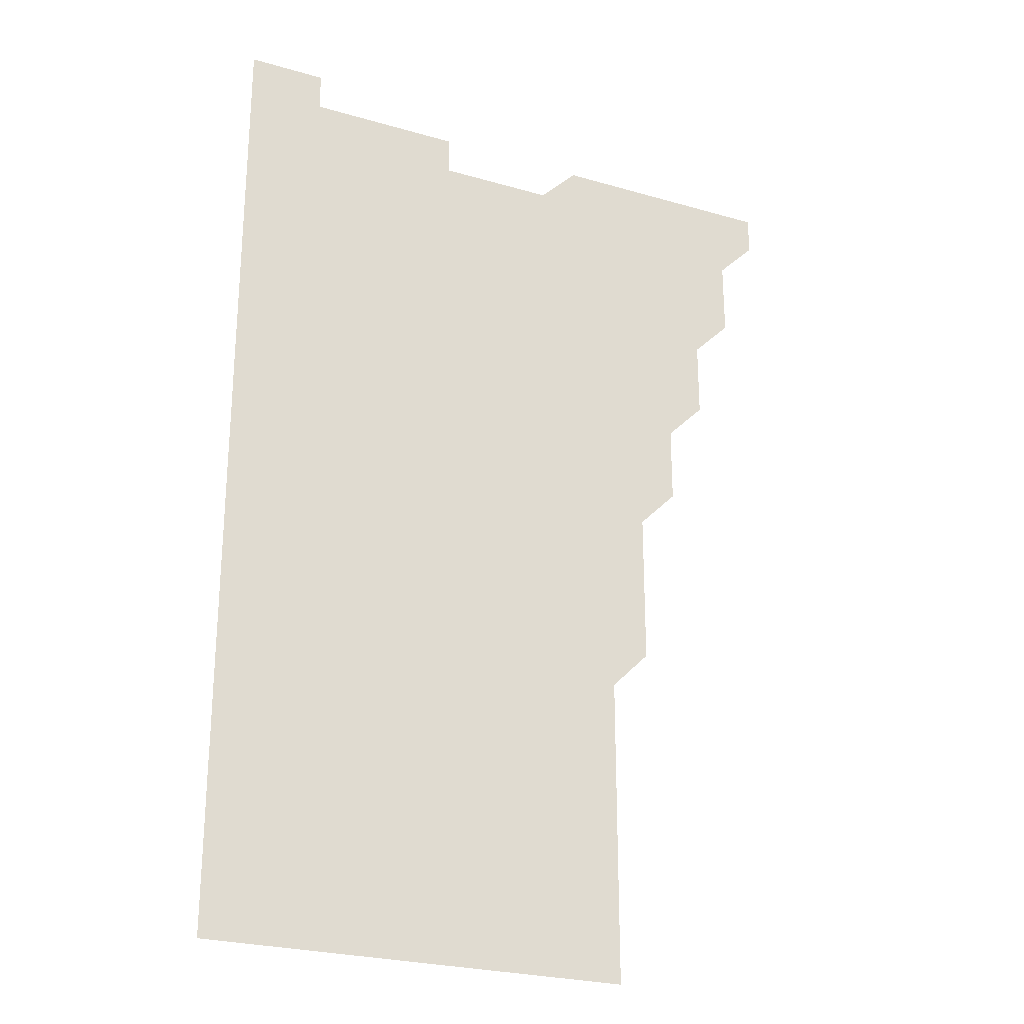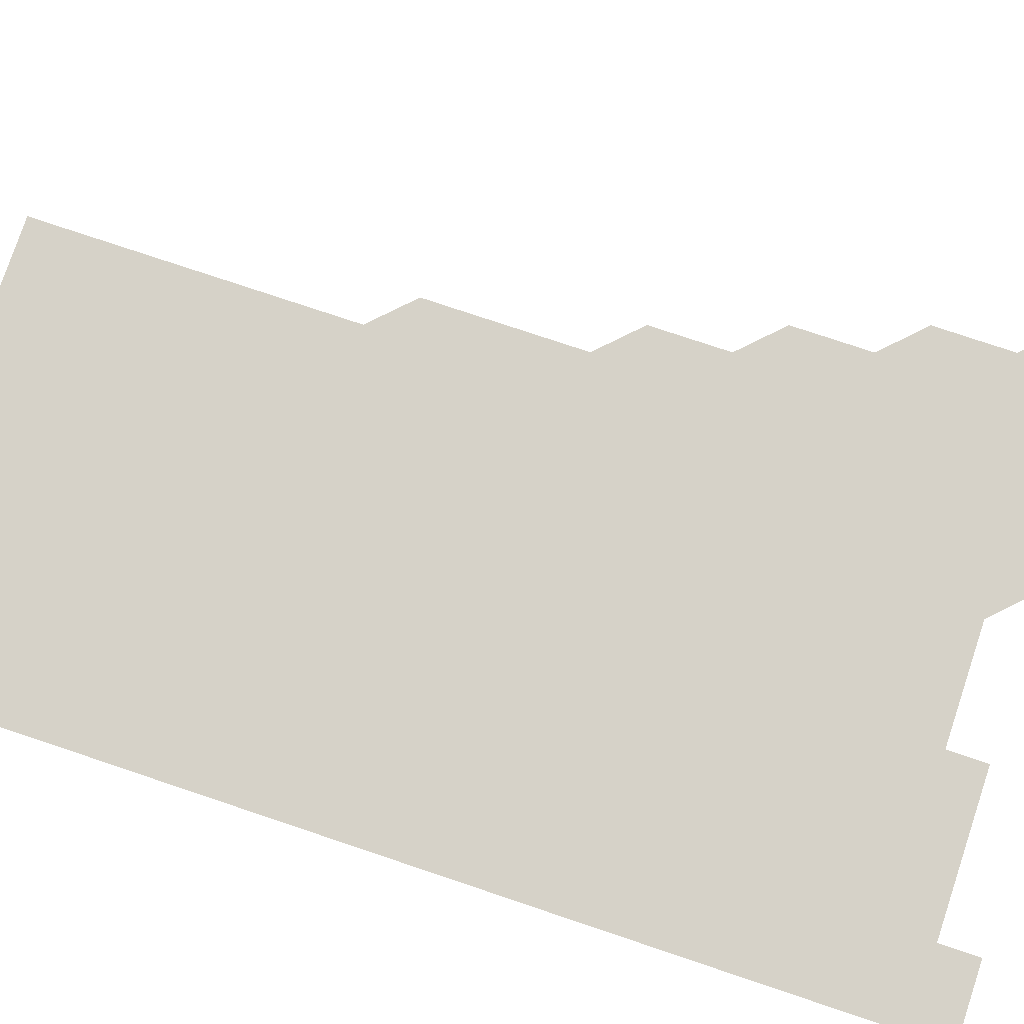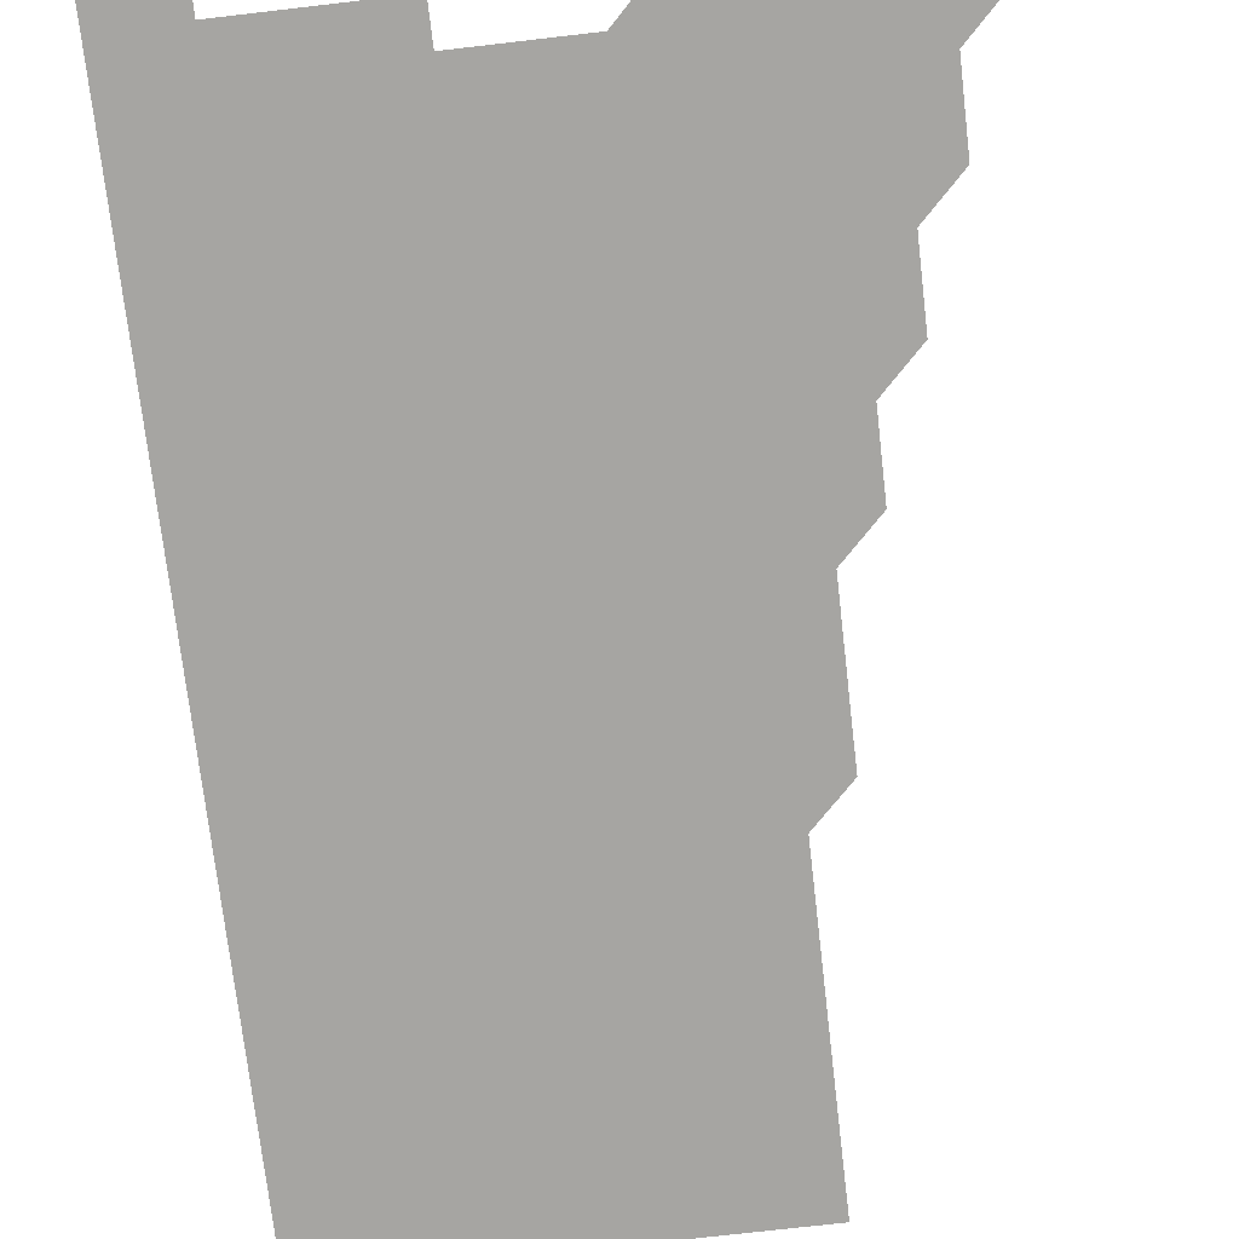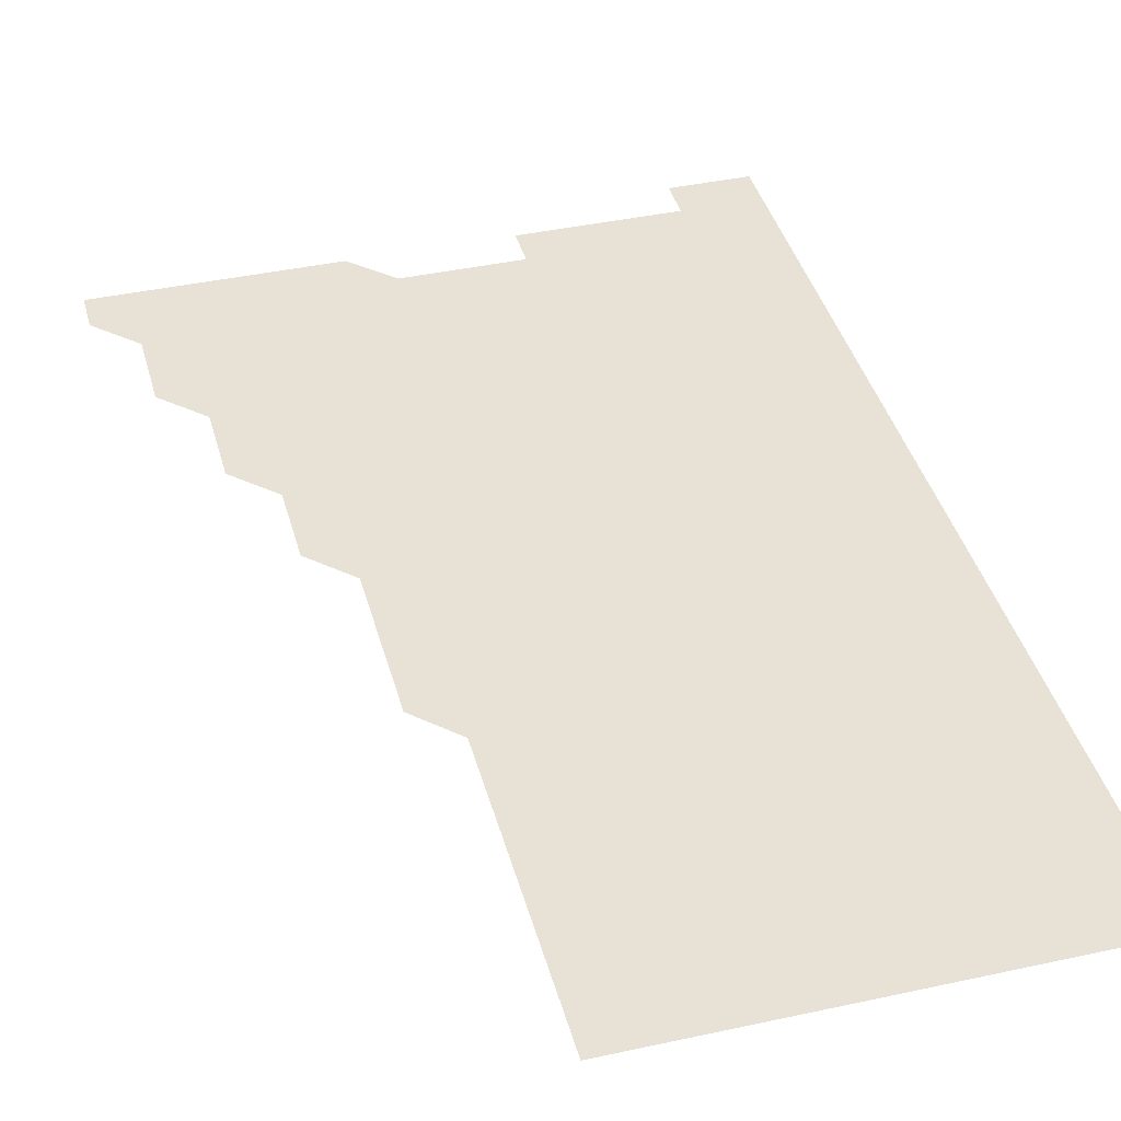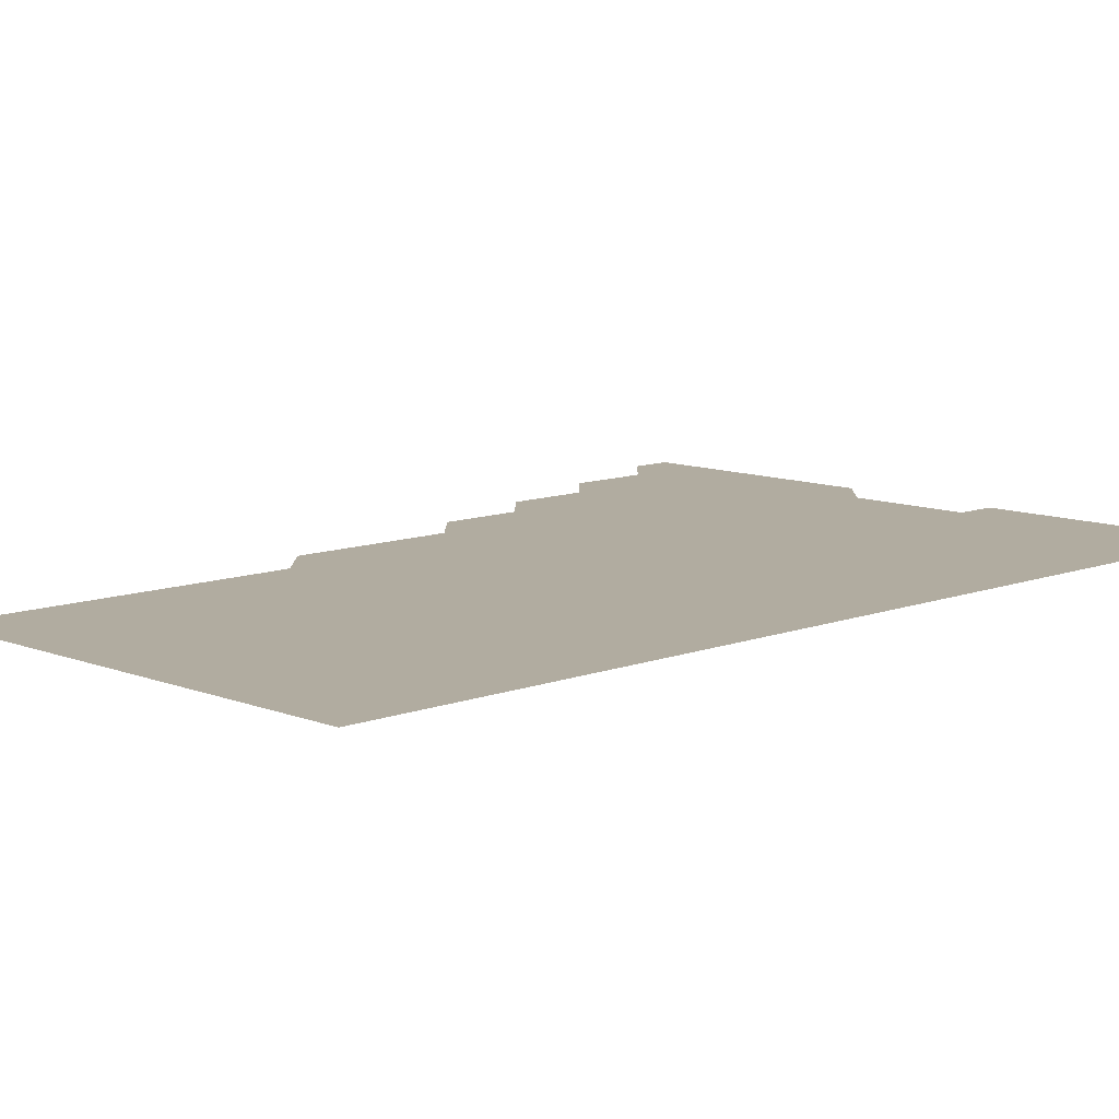
<metadata>
{"format":"obj","ext":"obj","renderer":"f3d","projection":"perspective","resolution":1024,"background":"white","views":[{"elev":-25.6,"azim":155.1,"up":"+Y"},{"elev":77.7,"azim":108.5,"up":"+Z"},{"elev":-73.6,"azim":-173.4,"up":"+Z"},{"elev":40.3,"azim":-15.0,"up":"+Z"},{"elev":10.1,"azim":45.6,"up":"+Z"}]}
</metadata>
<code>
v 481 541 0
v 481 556 0
v 496 496 0
v 496 511 0
v 496 526 0
v 496 541 0
v 496 556 0
v 511 451 0
v 511 466 0
v 511 481 0
v 511 496 0
v 511 511 0
v 511 526 0
v 511 541 0
v 511 556 0
v 526 406 0
v 526 421 0
v 526 436 0
v 526 451 0
v 526 466 0
v 526 481 0
v 526 496 0
v 526 511 0
v 526 526 0
v 526 541 0
v 526 556 0
v 541 331 0
v 541 346 0
v 541 361 0
v 541 376 0
v 541 391 0
v 541 406 0
v 541 421 0
v 541 436 0
v 541 451 0
v 541 466 0
v 541 481 0
v 541 496 0
v 541 511 0
v 541 526 0
v 541 541 0
v 541 556 0
v 556 196 0
v 556 211 0
v 556 226 0
v 556 241 0
v 556 256 0
v 556 271 0
v 556 286 0
v 556 301 0
v 556 316 0
v 556 331 0
v 556 346 0
v 556 361 0
v 556 376 0
v 556 391 0
v 556 406 0
v 556 421 0
v 556 436 0
v 556 451 0
v 556 466 0
v 556 481 0
v 556 496 0
v 556 511 0
v 556 526 0
v 556 541 0
v 556 556 0
v 571 196 0
v 571 211 0
v 571 226 0
v 571 241 0
v 571 256 0
v 571 271 0
v 571 286 0
v 571 301 0
v 571 316 0
v 571 331 0
v 571 346 0
v 571 361 0
v 571 376 0
v 571 391 0
v 571 406 0
v 571 421 0
v 571 436 0
v 571 451 0
v 571 466 0
v 571 481 0
v 571 496 0
v 571 511 0
v 571 526 0
v 571 541 0
v 571 556 0
v 586 196 0
v 586 211 0
v 586 226 0
v 586 241 0
v 586 256 0
v 586 271 0
v 586 286 0
v 586 301 0
v 586 316 0
v 586 331 0
v 586 346 0
v 586 361 0
v 586 376 0
v 586 391 0
v 586 406 0
v 586 421 0
v 586 436 0
v 586 451 0
v 586 466 0
v 586 481 0
v 586 496 0
v 586 511 0
v 586 526 0
v 586 541 0
v 601 196 0
v 601 211 0
v 601 226 0
v 601 241 0
v 601 256 0
v 601 271 0
v 601 286 0
v 601 301 0
v 601 316 0
v 601 331 0
v 601 346 0
v 601 361 0
v 601 376 0
v 601 391 0
v 601 406 0
v 601 421 0
v 601 436 0
v 601 451 0
v 601 466 0
v 601 481 0
v 601 496 0
v 601 511 0
v 601 526 0
v 601 541 0
v 616 196 0
v 616 211 0
v 616 226 0
v 616 241 0
v 616 256 0
v 616 271 0
v 616 286 0
v 616 301 0
v 616 316 0
v 616 331 0
v 616 346 0
v 616 361 0
v 616 376 0
v 616 391 0
v 616 406 0
v 616 421 0
v 616 436 0
v 616 451 0
v 616 466 0
v 616 481 0
v 616 496 0
v 616 511 0
v 616 526 0
v 616 541 0
v 631 196 0
v 631 211 0
v 631 226 0
v 631 241 0
v 631 256 0
v 631 271 0
v 631 286 0
v 631 301 0
v 631 316 0
v 631 331 0
v 631 346 0
v 631 361 0
v 631 376 0
v 631 391 0
v 631 406 0
v 631 421 0
v 631 436 0
v 631 451 0
v 631 466 0
v 631 481 0
v 631 496 0
v 631 511 0
v 631 526 0
v 631 541 0
v 631 556 0
v 646 196 0
v 646 211 0
v 646 226 0
v 646 241 0
v 646 256 0
v 646 271 0
v 646 286 0
v 646 301 0
v 646 316 0
v 646 331 0
v 646 346 0
v 646 361 0
v 646 376 0
v 646 391 0
v 646 406 0
v 646 421 0
v 646 436 0
v 646 451 0
v 646 466 0
v 646 481 0
v 646 496 0
v 646 511 0
v 646 526 0
v 646 541 0
v 646 556 0
v 661 196 0
v 661 211 0
v 661 226 0
v 661 241 0
v 661 256 0
v 661 271 0
v 661 286 0
v 661 301 0
v 661 316 0
v 661 331 0
v 661 346 0
v 661 361 0
v 661 376 0
v 661 391 0
v 661 406 0
v 661 421 0
v 661 436 0
v 661 451 0
v 661 466 0
v 661 481 0
v 661 496 0
v 661 511 0
v 661 526 0
v 661 541 0
v 661 556 0
v 676 196 0
v 676 211 0
v 676 226 0
v 676 241 0
v 676 256 0
v 676 271 0
v 676 286 0
v 676 301 0
v 676 316 0
v 676 331 0
v 676 346 0
v 676 361 0
v 676 376 0
v 676 391 0
v 676 406 0
v 676 421 0
v 676 436 0
v 676 451 0
v 676 466 0
v 676 481 0
v 676 496 0
v 676 511 0
v 676 526 0
v 676 541 0
v 676 556 0
v 691 196 0
v 691 211 0
v 691 226 0
v 691 241 0
v 691 256 0
v 691 271 0
v 691 286 0
v 691 301 0
v 691 316 0
v 691 331 0
v 691 346 0
v 691 361 0
v 691 376 0
v 691 391 0
v 691 406 0
v 691 421 0
v 691 436 0
v 691 451 0
v 691 466 0
v 691 481 0
v 691 496 0
v 691 511 0
v 691 526 0
v 691 541 0
v 691 556 0
v 691 571 0
v 706 196 0
v 706 211 0
v 706 226 0
v 706 241 0
v 706 256 0
v 706 271 0
v 706 286 0
v 706 301 0
v 706 316 0
v 706 331 0
v 706 346 0
v 706 361 0
v 706 376 0
v 706 391 0
v 706 406 0
v 706 421 0
v 706 436 0
v 706 451 0
v 706 466 0
v 706 481 0
v 706 496 0
v 706 511 0
v 706 526 0
v 706 541 0
v 706 556 0
v 706 571 0
v 721 196 0
v 721 211 0
v 721 226 0
v 721 241 0
v 721 256 0
v 721 271 0
v 721 286 0
v 721 301 0
v 721 316 0
v 721 331 0
v 721 346 0
v 721 361 0
v 721 376 0
v 721 391 0
v 721 406 0
v 721 421 0
v 721 436 0
v 721 451 0
v 721 466 0
v 721 481 0
v 721 496 0
v 721 511 0
v 721 526 0
v 721 541 0
v 721 556 0
v 721 571 0
f 5 6 1
f 1 6 2
f 6 7 2
f 10 11 3
f 3 11 4
f 11 12 4
f 4 12 5
f 12 13 5
f 5 13 6
f 13 14 6
f 6 14 7
f 14 15 7
f 18 19 8
f 8 19 9
f 19 20 9
f 9 20 10
f 20 21 10
f 10 21 11
f 21 22 11
f 11 22 12
f 22 23 12
f 12 23 13
f 23 24 13
f 13 24 14
f 24 25 14
f 14 25 15
f 25 26 15
f 31 32 16
f 16 32 17
f 32 33 17
f 17 33 18
f 33 34 18
f 18 34 19
f 34 35 19
f 19 35 20
f 35 36 20
f 20 36 21
f 36 37 21
f 21 37 22
f 37 38 22
f 22 38 23
f 38 39 23
f 23 39 24
f 39 40 24
f 24 40 25
f 40 41 25
f 25 41 26
f 41 42 26
f 51 52 27
f 27 52 28
f 52 53 28
f 28 53 29
f 53 54 29
f 29 54 30
f 54 55 30
f 30 55 31
f 55 56 31
f 31 56 32
f 56 57 32
f 32 57 33
f 57 58 33
f 33 58 34
f 58 59 34
f 34 59 35
f 59 60 35
f 35 60 36
f 60 61 36
f 36 61 37
f 61 62 37
f 37 62 38
f 62 63 38
f 38 63 39
f 63 64 39
f 39 64 40
f 64 65 40
f 40 65 41
f 65 66 41
f 41 66 42
f 66 67 42
f 43 68 44
f 68 69 44
f 44 69 45
f 69 70 45
f 45 70 46
f 70 71 46
f 46 71 47
f 71 72 47
f 47 72 48
f 72 73 48
f 48 73 49
f 73 74 49
f 49 74 50
f 74 75 50
f 50 75 51
f 75 76 51
f 51 76 52
f 76 77 52
f 52 77 53
f 77 78 53
f 53 78 54
f 78 79 54
f 54 79 55
f 79 80 55
f 55 80 56
f 80 81 56
f 56 81 57
f 81 82 57
f 57 82 58
f 82 83 58
f 58 83 59
f 83 84 59
f 59 84 60
f 84 85 60
f 60 85 61
f 85 86 61
f 61 86 62
f 86 87 62
f 62 87 63
f 87 88 63
f 63 88 64
f 88 89 64
f 64 89 65
f 89 90 65
f 65 90 66
f 90 91 66
f 66 91 67
f 91 92 67
f 68 93 69
f 93 94 69
f 69 94 70
f 94 95 70
f 70 95 71
f 95 96 71
f 71 96 72
f 96 97 72
f 72 97 73
f 97 98 73
f 73 98 74
f 98 99 74
f 74 99 75
f 99 100 75
f 75 100 76
f 100 101 76
f 76 101 77
f 101 102 77
f 77 102 78
f 102 103 78
f 78 103 79
f 103 104 79
f 79 104 80
f 104 105 80
f 80 105 81
f 105 106 81
f 81 106 82
f 106 107 82
f 82 107 83
f 107 108 83
f 83 108 84
f 108 109 84
f 84 109 85
f 109 110 85
f 85 110 86
f 110 111 86
f 86 111 87
f 111 112 87
f 87 112 88
f 112 113 88
f 88 113 89
f 113 114 89
f 89 114 90
f 114 115 90
f 90 115 91
f 115 116 91
f 91 116 92
f 93 117 94
f 117 118 94
f 94 118 95
f 118 119 95
f 95 119 96
f 119 120 96
f 96 120 97
f 120 121 97
f 97 121 98
f 121 122 98
f 98 122 99
f 122 123 99
f 99 123 100
f 123 124 100
f 100 124 101
f 124 125 101
f 101 125 102
f 125 126 102
f 102 126 103
f 126 127 103
f 103 127 104
f 127 128 104
f 104 128 105
f 128 129 105
f 105 129 106
f 129 130 106
f 106 130 107
f 130 131 107
f 107 131 108
f 131 132 108
f 108 132 109
f 132 133 109
f 109 133 110
f 133 134 110
f 110 134 111
f 134 135 111
f 111 135 112
f 135 136 112
f 112 136 113
f 136 137 113
f 113 137 114
f 137 138 114
f 114 138 115
f 138 139 115
f 115 139 116
f 139 140 116
f 117 141 118
f 141 142 118
f 118 142 119
f 142 143 119
f 119 143 120
f 143 144 120
f 120 144 121
f 144 145 121
f 121 145 122
f 145 146 122
f 122 146 123
f 146 147 123
f 123 147 124
f 147 148 124
f 124 148 125
f 148 149 125
f 125 149 126
f 149 150 126
f 126 150 127
f 150 151 127
f 127 151 128
f 151 152 128
f 128 152 129
f 152 153 129
f 129 153 130
f 153 154 130
f 130 154 131
f 154 155 131
f 131 155 132
f 155 156 132
f 132 156 133
f 156 157 133
f 133 157 134
f 157 158 134
f 134 158 135
f 158 159 135
f 135 159 136
f 159 160 136
f 136 160 137
f 160 161 137
f 137 161 138
f 161 162 138
f 138 162 139
f 162 163 139
f 139 163 140
f 163 164 140
f 141 165 142
f 165 166 142
f 142 166 143
f 166 167 143
f 143 167 144
f 167 168 144
f 144 168 145
f 168 169 145
f 145 169 146
f 169 170 146
f 146 170 147
f 170 171 147
f 147 171 148
f 171 172 148
f 148 172 149
f 172 173 149
f 149 173 150
f 173 174 150
f 150 174 151
f 174 175 151
f 151 175 152
f 175 176 152
f 152 176 153
f 176 177 153
f 153 177 154
f 177 178 154
f 154 178 155
f 178 179 155
f 155 179 156
f 179 180 156
f 156 180 157
f 180 181 157
f 157 181 158
f 181 182 158
f 158 182 159
f 182 183 159
f 159 183 160
f 183 184 160
f 160 184 161
f 184 185 161
f 161 185 162
f 185 186 162
f 162 186 163
f 186 187 163
f 163 187 164
f 187 188 164
f 165 190 166
f 190 191 166
f 166 191 167
f 191 192 167
f 167 192 168
f 192 193 168
f 168 193 169
f 193 194 169
f 169 194 170
f 194 195 170
f 170 195 171
f 195 196 171
f 171 196 172
f 196 197 172
f 172 197 173
f 197 198 173
f 173 198 174
f 198 199 174
f 174 199 175
f 199 200 175
f 175 200 176
f 200 201 176
f 176 201 177
f 201 202 177
f 177 202 178
f 202 203 178
f 178 203 179
f 203 204 179
f 179 204 180
f 204 205 180
f 180 205 181
f 205 206 181
f 181 206 182
f 206 207 182
f 182 207 183
f 207 208 183
f 183 208 184
f 208 209 184
f 184 209 185
f 209 210 185
f 185 210 186
f 210 211 186
f 186 211 187
f 211 212 187
f 187 212 188
f 212 213 188
f 188 213 189
f 213 214 189
f 190 215 191
f 215 216 191
f 191 216 192
f 216 217 192
f 192 217 193
f 217 218 193
f 193 218 194
f 218 219 194
f 194 219 195
f 219 220 195
f 195 220 196
f 220 221 196
f 196 221 197
f 221 222 197
f 197 222 198
f 222 223 198
f 198 223 199
f 223 224 199
f 199 224 200
f 224 225 200
f 200 225 201
f 225 226 201
f 201 226 202
f 226 227 202
f 202 227 203
f 227 228 203
f 203 228 204
f 228 229 204
f 204 229 205
f 229 230 205
f 205 230 206
f 230 231 206
f 206 231 207
f 231 232 207
f 207 232 208
f 232 233 208
f 208 233 209
f 233 234 209
f 209 234 210
f 234 235 210
f 210 235 211
f 235 236 211
f 211 236 212
f 236 237 212
f 212 237 213
f 237 238 213
f 213 238 214
f 238 239 214
f 215 240 216
f 240 241 216
f 216 241 217
f 241 242 217
f 217 242 218
f 242 243 218
f 218 243 219
f 243 244 219
f 219 244 220
f 244 245 220
f 220 245 221
f 245 246 221
f 221 246 222
f 246 247 222
f 222 247 223
f 247 248 223
f 223 248 224
f 248 249 224
f 224 249 225
f 249 250 225
f 225 250 226
f 250 251 226
f 226 251 227
f 251 252 227
f 227 252 228
f 252 253 228
f 228 253 229
f 253 254 229
f 229 254 230
f 254 255 230
f 230 255 231
f 255 256 231
f 231 256 232
f 256 257 232
f 232 257 233
f 257 258 233
f 233 258 234
f 258 259 234
f 234 259 235
f 259 260 235
f 235 260 236
f 260 261 236
f 236 261 237
f 261 262 237
f 237 262 238
f 262 263 238
f 238 263 239
f 263 264 239
f 240 265 241
f 265 266 241
f 241 266 242
f 266 267 242
f 242 267 243
f 267 268 243
f 243 268 244
f 268 269 244
f 244 269 245
f 269 270 245
f 245 270 246
f 270 271 246
f 246 271 247
f 271 272 247
f 247 272 248
f 272 273 248
f 248 273 249
f 273 274 249
f 249 274 250
f 274 275 250
f 250 275 251
f 275 276 251
f 251 276 252
f 276 277 252
f 252 277 253
f 277 278 253
f 253 278 254
f 278 279 254
f 254 279 255
f 279 280 255
f 255 280 256
f 280 281 256
f 256 281 257
f 281 282 257
f 257 282 258
f 282 283 258
f 258 283 259
f 283 284 259
f 259 284 260
f 284 285 260
f 260 285 261
f 285 286 261
f 261 286 262
f 286 287 262
f 262 287 263
f 287 288 263
f 263 288 264
f 288 289 264
f 265 291 266
f 291 292 266
f 266 292 267
f 292 293 267
f 267 293 268
f 293 294 268
f 268 294 269
f 294 295 269
f 269 295 270
f 295 296 270
f 270 296 271
f 296 297 271
f 271 297 272
f 297 298 272
f 272 298 273
f 298 299 273
f 273 299 274
f 299 300 274
f 274 300 275
f 300 301 275
f 275 301 276
f 301 302 276
f 276 302 277
f 302 303 277
f 277 303 278
f 303 304 278
f 278 304 279
f 304 305 279
f 279 305 280
f 305 306 280
f 280 306 281
f 306 307 281
f 281 307 282
f 307 308 282
f 282 308 283
f 308 309 283
f 283 309 284
f 309 310 284
f 284 310 285
f 310 311 285
f 285 311 286
f 311 312 286
f 286 312 287
f 312 313 287
f 287 313 288
f 313 314 288
f 288 314 289
f 314 315 289
f 289 315 290
f 315 316 290
f 291 317 292
f 317 318 292
f 292 318 293
f 318 319 293
f 293 319 294
f 319 320 294
f 294 320 295
f 320 321 295
f 295 321 296
f 321 322 296
f 296 322 297
f 322 323 297
f 297 323 298
f 323 324 298
f 298 324 299
f 324 325 299
f 299 325 300
f 325 326 300
f 300 326 301
f 326 327 301
f 301 327 302
f 327 328 302
f 302 328 303
f 328 329 303
f 303 329 304
f 329 330 304
f 304 330 305
f 330 331 305
f 305 331 306
f 331 332 306
f 306 332 307
f 332 333 307
f 307 333 308
f 333 334 308
f 308 334 309
f 334 335 309
f 309 335 310
f 335 336 310
f 310 336 311
f 336 337 311
f 311 337 312
f 337 338 312
f 312 338 313
f 338 339 313
f 313 339 314
f 339 340 314
f 314 340 315
f 340 341 315
f 315 341 316
f 341 342 316

</code>
